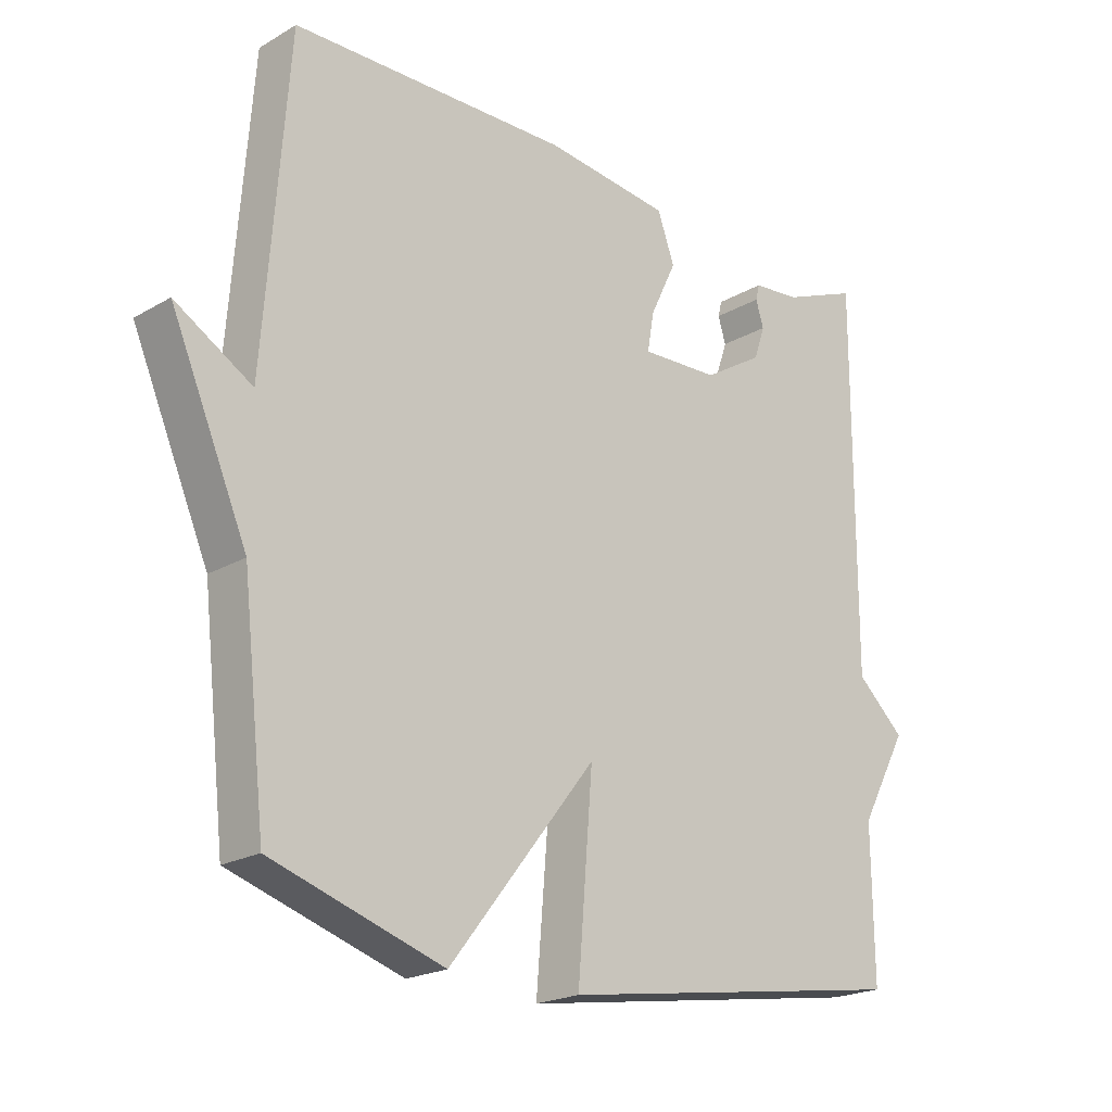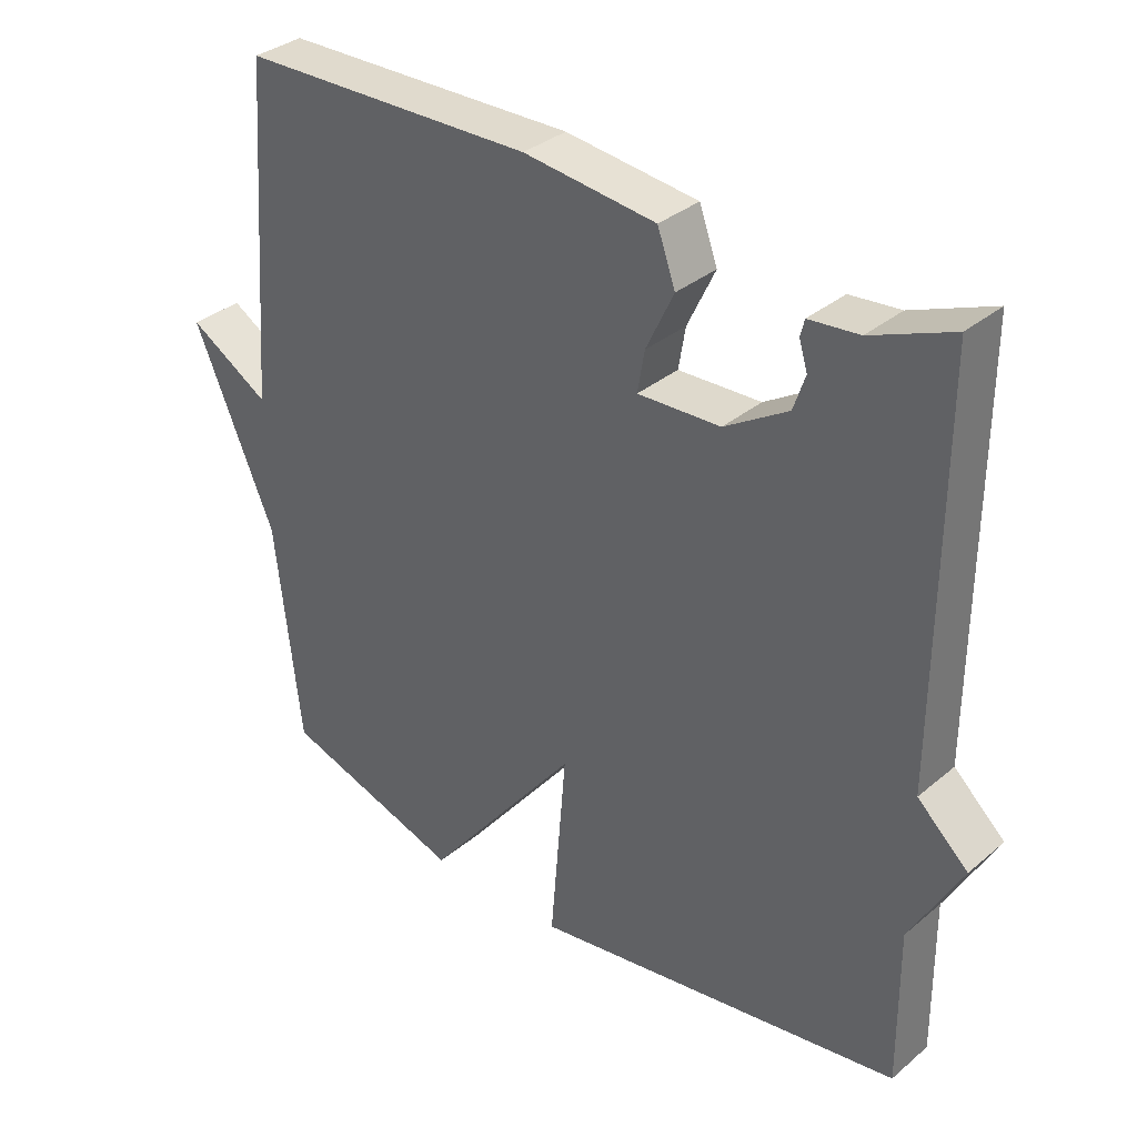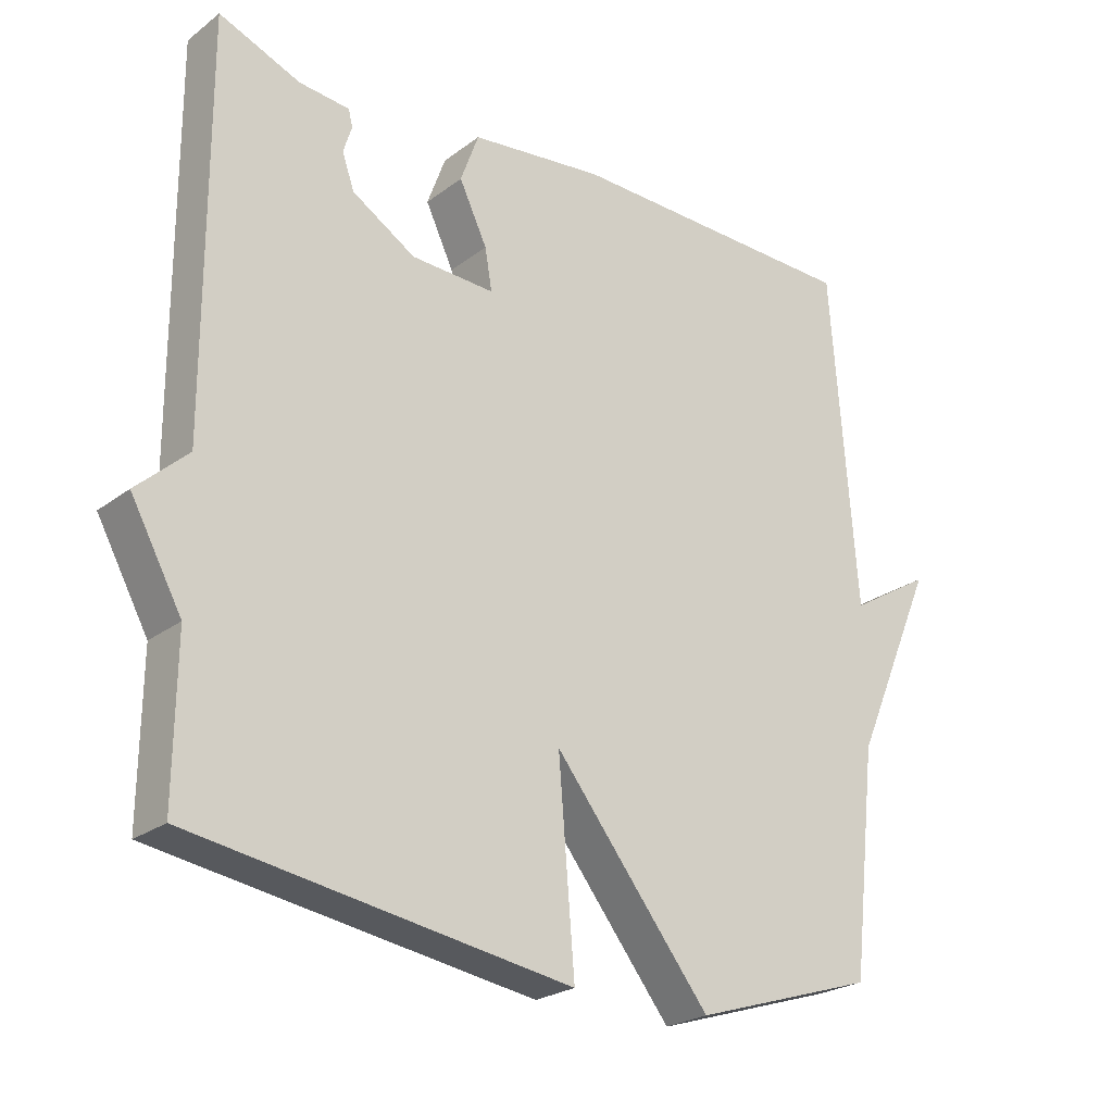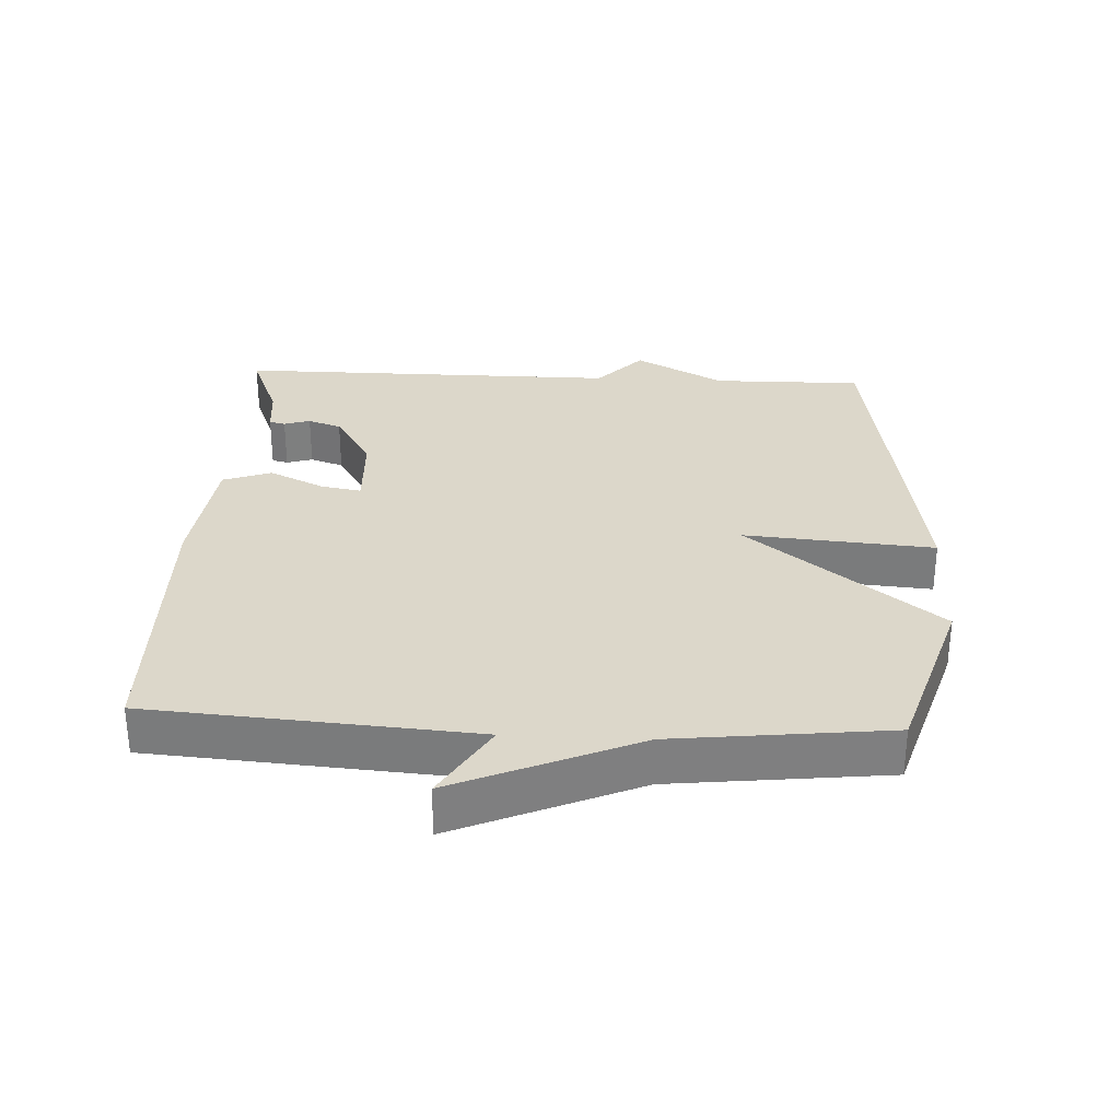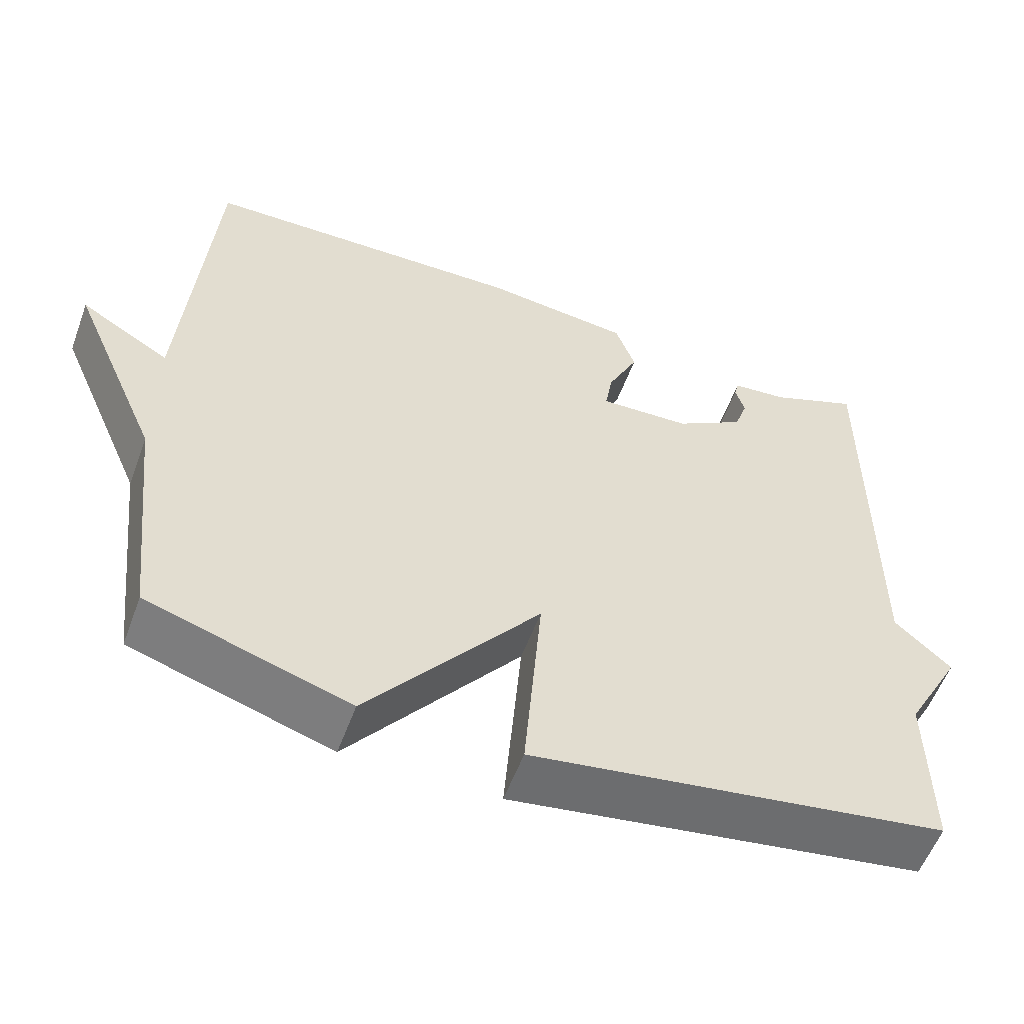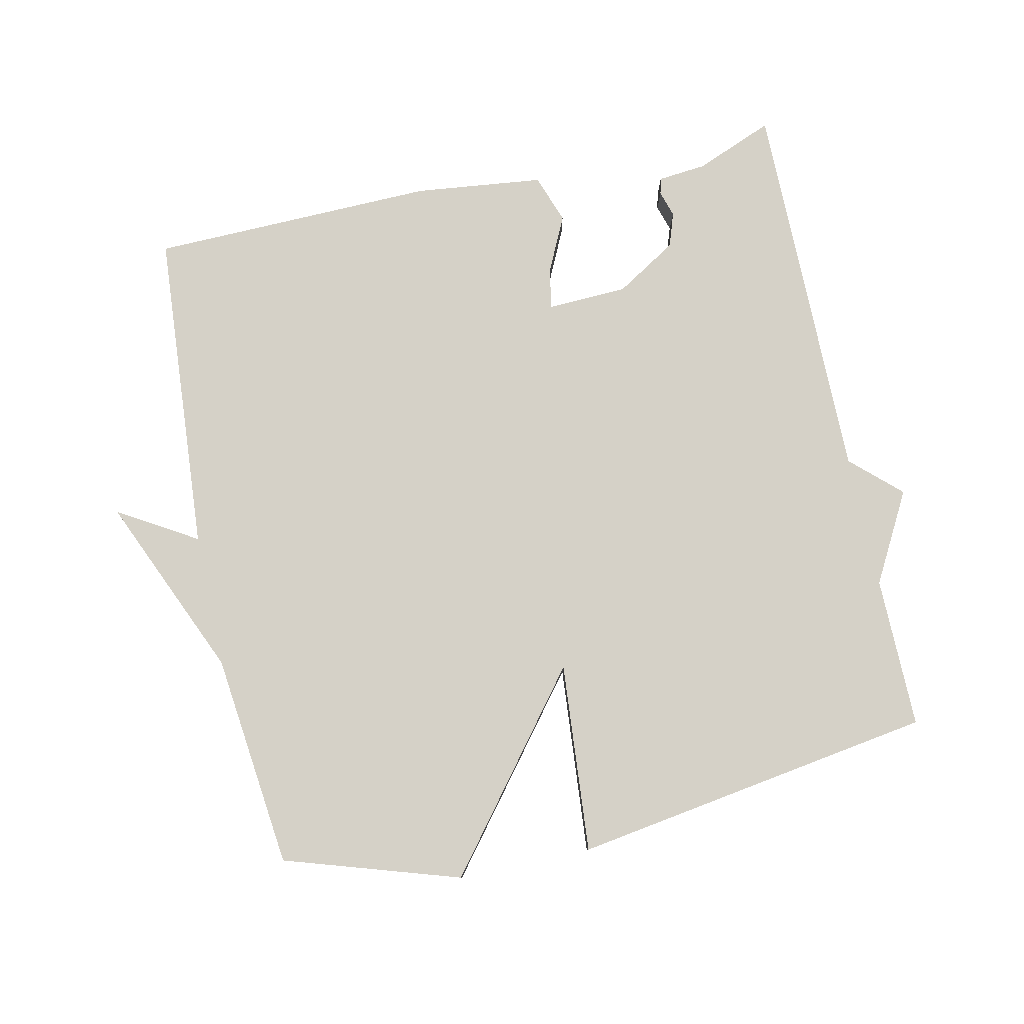
<metadata>
{"format":"obj","ext":"obj","renderer":"f3d","projection":"perspective","resolution":1024,"background":"white","views":[{"elev":-21.1,"azim":136.0,"up":"+Z"},{"elev":34.1,"azim":-138.3,"up":"+Z"},{"elev":-24.1,"azim":-39.1,"up":"+Z"},{"elev":30.6,"azim":92.8,"up":"+Y"},{"elev":-56.5,"azim":159.8,"up":"+Z"},{"elev":79.5,"azim":167.8,"up":"+Y"}]}
</metadata>
<code>
v 0.5 0.07 -0.5
v 0.239 0.07 -0.583
v 0.016 0.07 -0.301
v 0.039 0.07 -0.583
v -0.5 0.07 -0.5
v -0.498 0.07 -0.276
v -0.571 0.07 -0.143
v -0.498 0.07 -0.076
v -0.5 0.07 0.5
v -0.384 0.07 0.453
v -0.312 0.07 0.446
v -0.306 0.07 0.422
v -0.318 0.07 0.383
v -0.301 0.07 0.333
v -0.21 0.07 0.277
v -0.091 0.07 0.272
v -0.101 0.07 0.331
v -0.141 0.07 0.415
v -0.115 0.07 0.487
v 0.076 0.07 0.509
v 0.5 0.07 0.5
v 0.536 0.07 0.019
v 0.653 0.07 0.089
v 0.536 0.07 -0.181
v 0.5 0 -0.5
v 0.239 0 -0.583
v 0.016 0 -0.301
v 0.039 0 -0.583
v -0.5 0 -0.5
v -0.498 0 -0.276
v -0.571 0 -0.143
v -0.498 0 -0.076
v -0.5 0 0.5
v -0.384 0 0.453
v -0.312 0 0.446
v -0.306 0 0.422
v -0.318 0 0.383
v -0.301 0 0.333
v -0.21 0 0.277
v -0.091 0 0.272
v -0.101 0 0.331
v -0.141 0 0.415
v -0.115 0 0.487
v 0.076 0 0.509
v 0.5 0 0.5
v 0.536 0 0.019
v 0.653 0 0.089
v 0.536 0 -0.181
f 22 23 24
f 22 24 1
f 21 22 1
f 20 21 1
f 19 20 1
f 18 19 1
f 17 18 1
f 1 2 3
f 17 1 3
f 16 17 3
f 4 5 6
f 3 4 6
f 16 3 6
f 15 16 6
f 14 15 6
f 13 14 6
f 10 11 12 13
f 8 9 10 13
f 8 13 6
f 6 7 8
f 48 47 46
f 25 48 46
f 25 46 45
f 25 45 44
f 25 44 43
f 25 43 42
f 25 42 41
f 27 26 25
f 27 25 41
f 27 41 40
f 30 29 28
f 30 28 27
f 30 27 40
f 30 40 39
f 30 39 38
f 30 38 37
f 37 36 35 34
f 37 34 33 32
f 30 37 32
f 32 31 30
f 1 25 26 2
f 2 26 27 3
f 3 27 28 4
f 4 28 29 5
f 5 29 30 6
f 6 30 31 7
f 7 31 32 8
f 8 32 33 9
f 9 33 34 10
f 10 34 35 11
f 11 35 36 12
f 12 36 37 13
f 13 37 38 14
f 14 38 39 15
f 15 39 40 16
f 16 40 41 17
f 17 41 42 18
f 18 42 43 19
f 19 43 44 20
f 20 44 45 21
f 21 45 46 22
f 22 46 47 23
f 23 47 48 24
f 24 48 25 1

</code>
